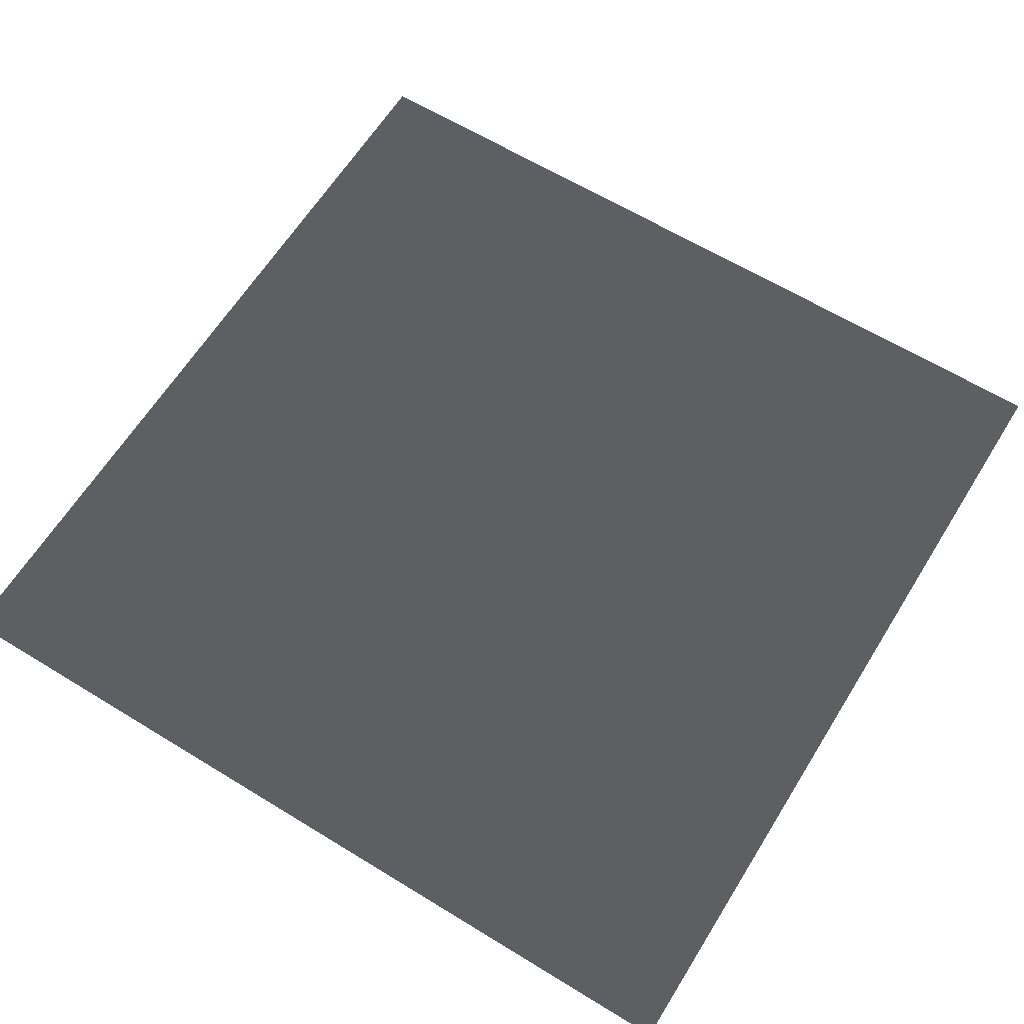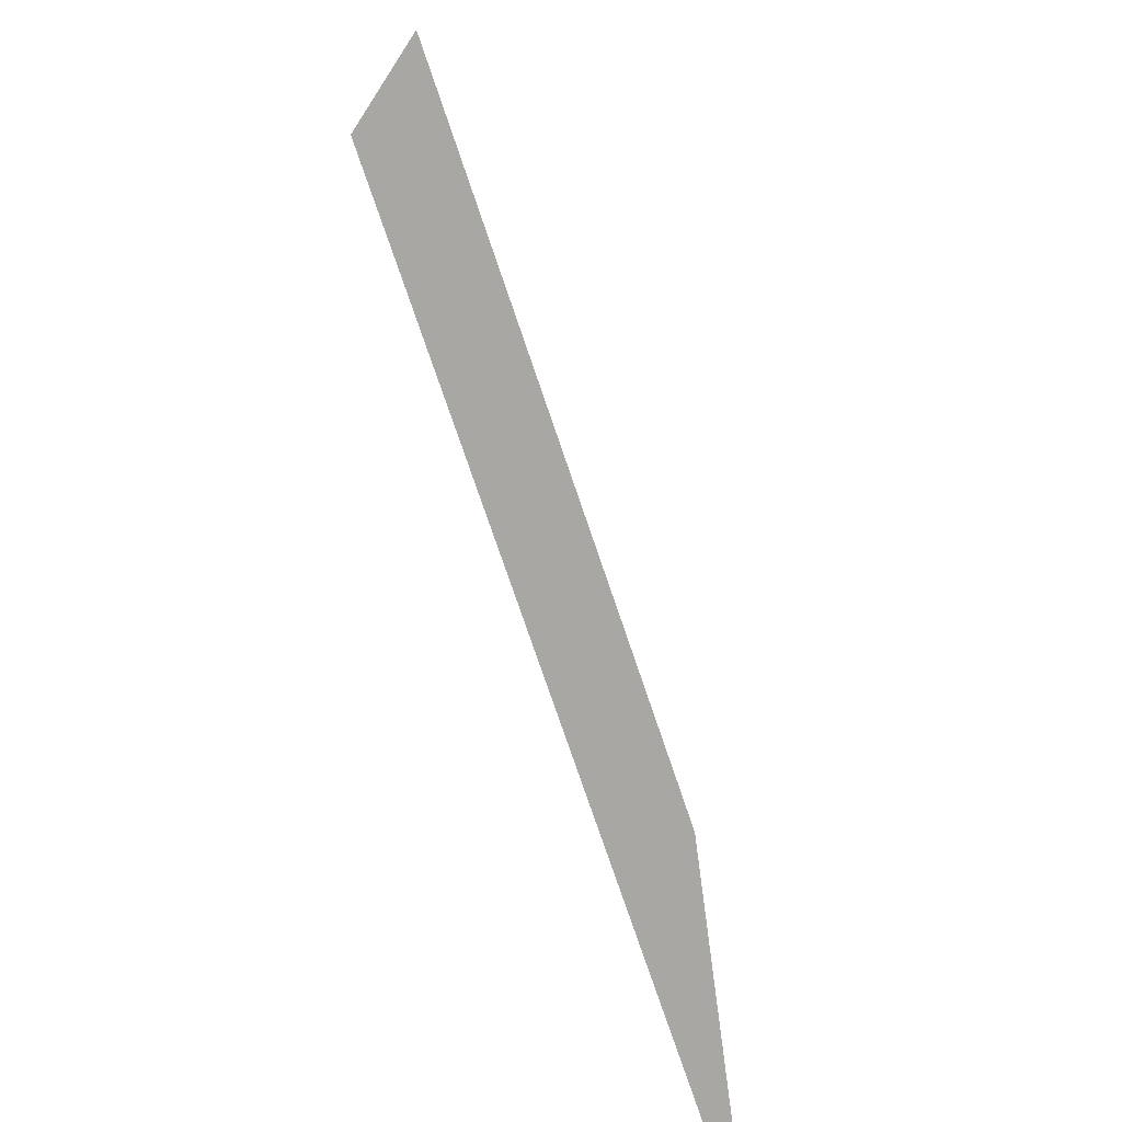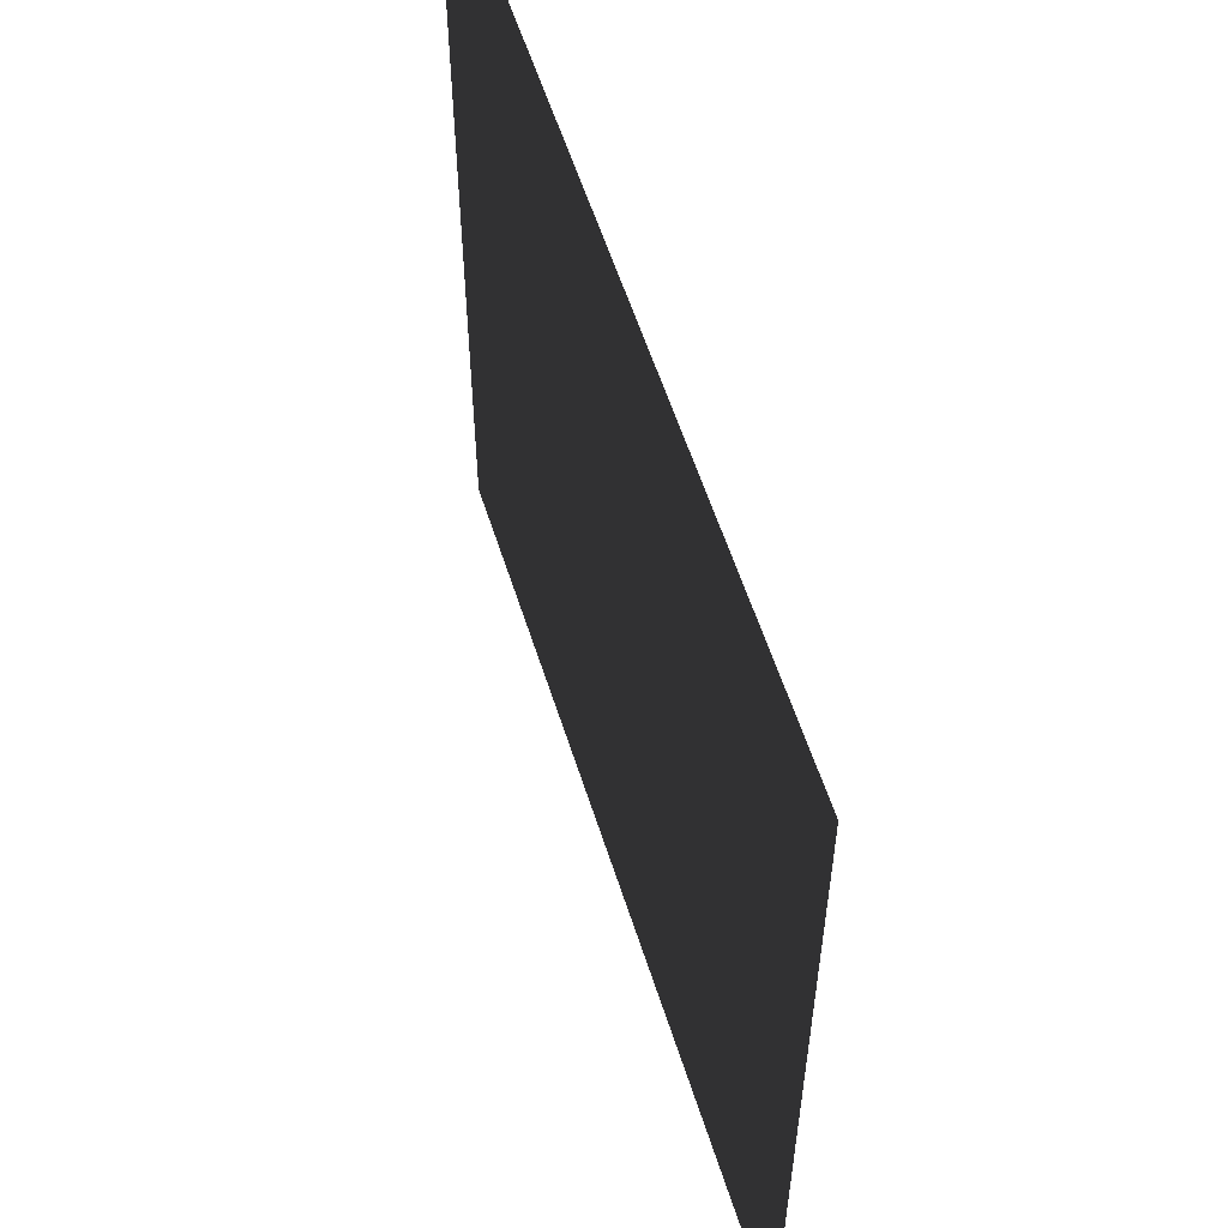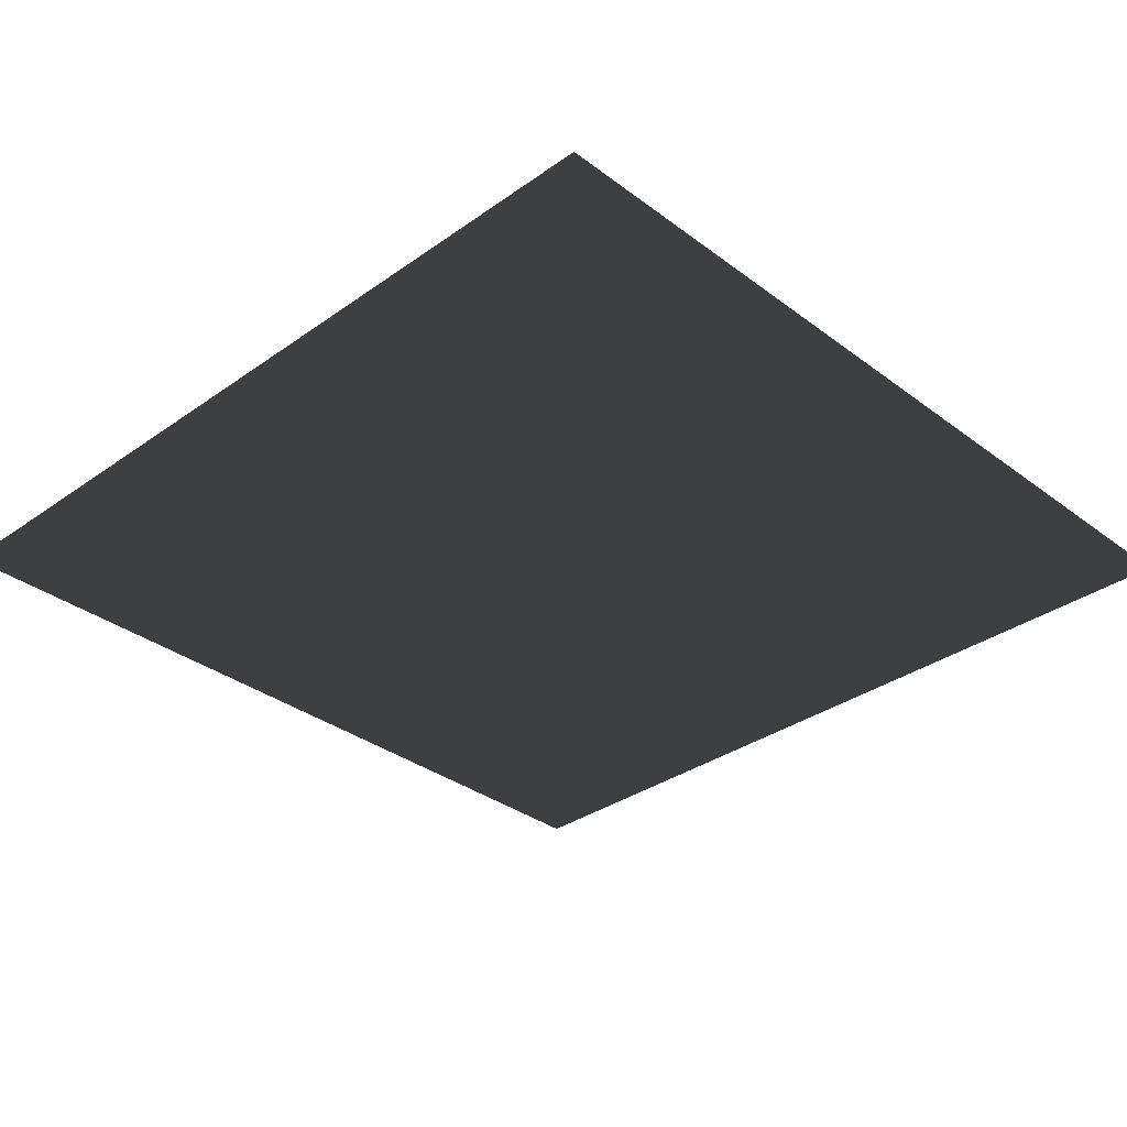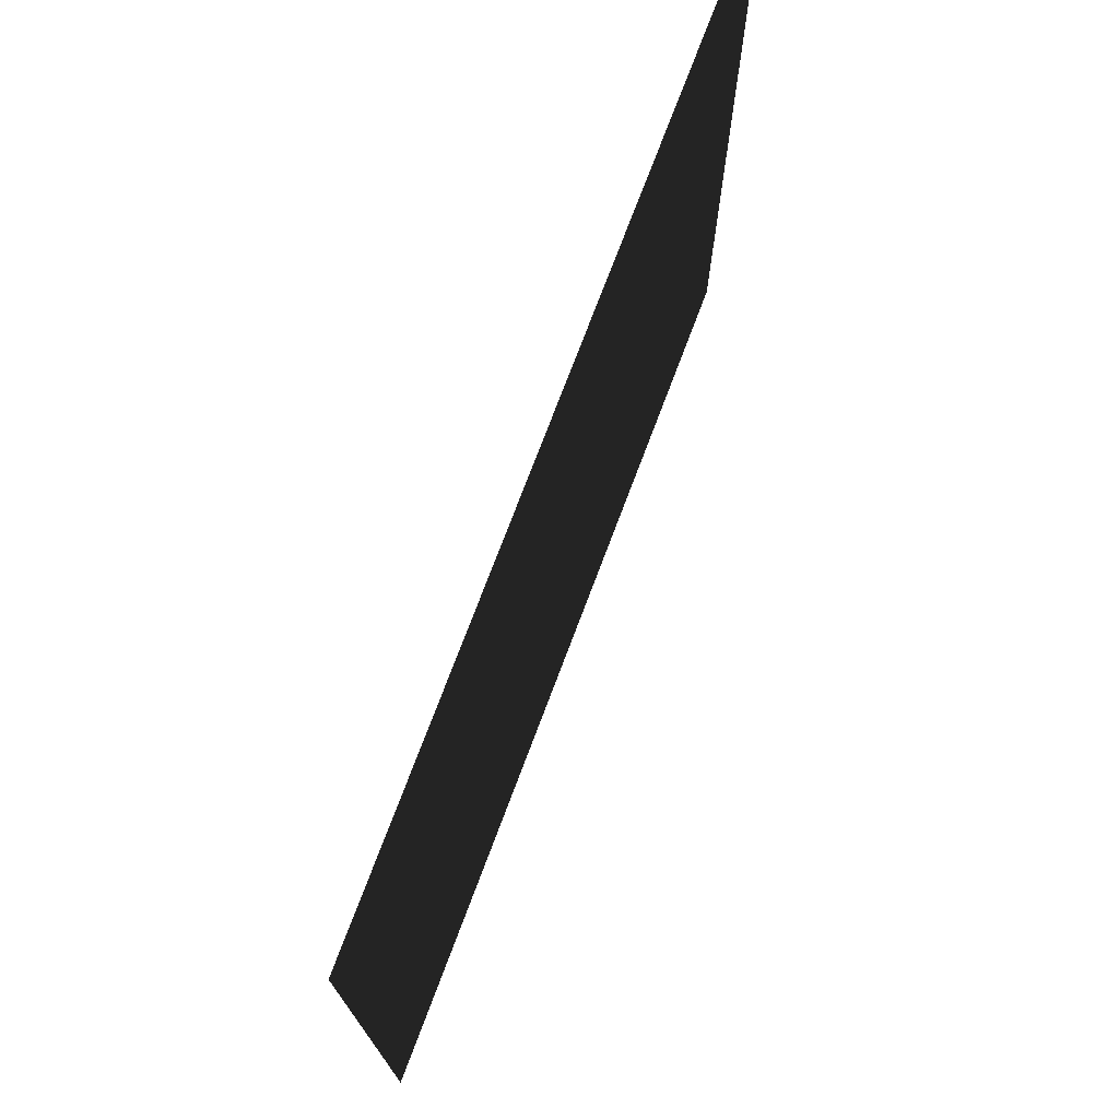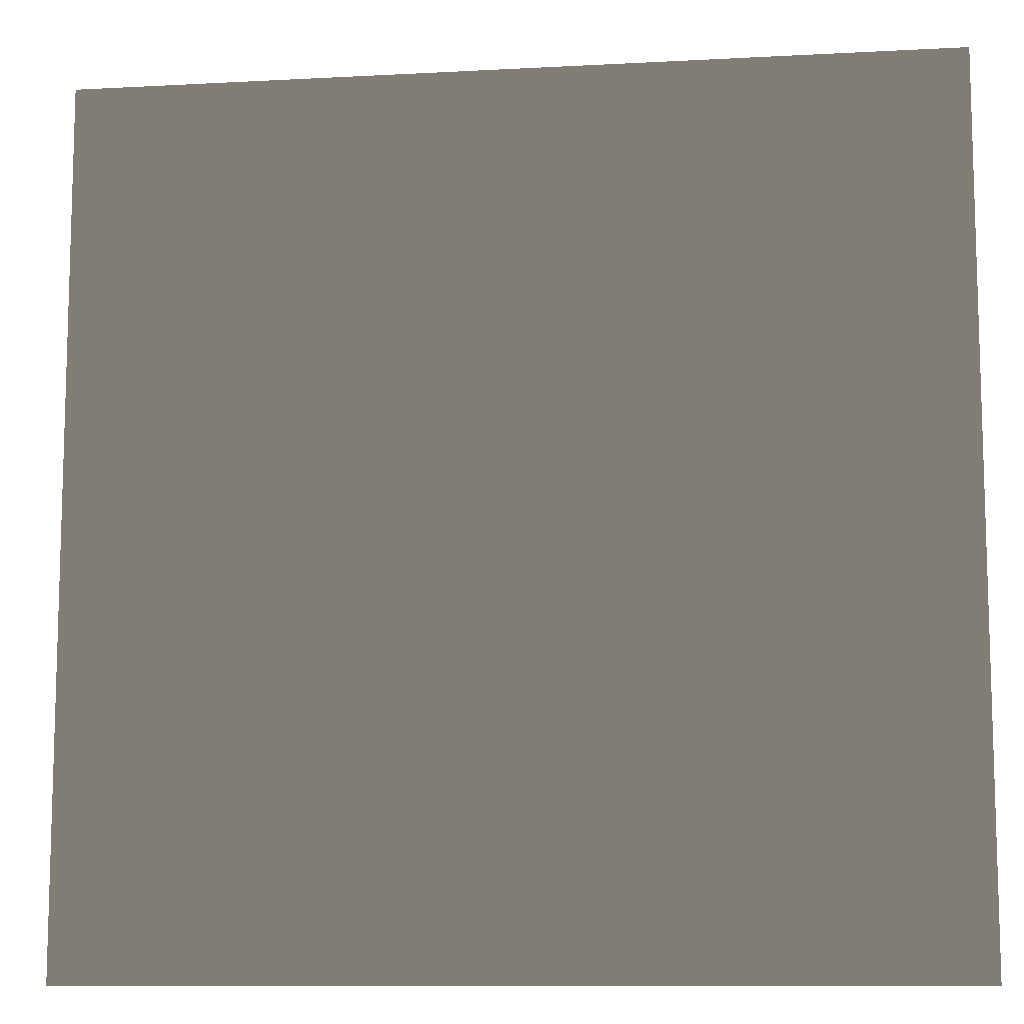
<metadata>
{"format":"obj","ext":"obj","renderer":"f3d","projection":"perspective","resolution":1024,"background":"white","views":[{"elev":63.0,"azim":31.8,"up":"+Z"},{"elev":-74.7,"azim":-71.3,"up":"+Y"},{"elev":58.0,"azim":72.4,"up":"+Y"},{"elev":-33.3,"azim":-45.8,"up":"+Z"},{"elev":74.9,"azim":-69.3,"up":"+Y"},{"elev":-10.5,"azim":-172.3,"up":"+Y"}]}
</metadata>
<code>
v -0.1 0.1 0
v 0.1 0.1 0
v -0.1 -0.1 0
v 0.1 -0.1 0
g b:pPlane1
f 1 2 3
f 3 2 4

</code>
